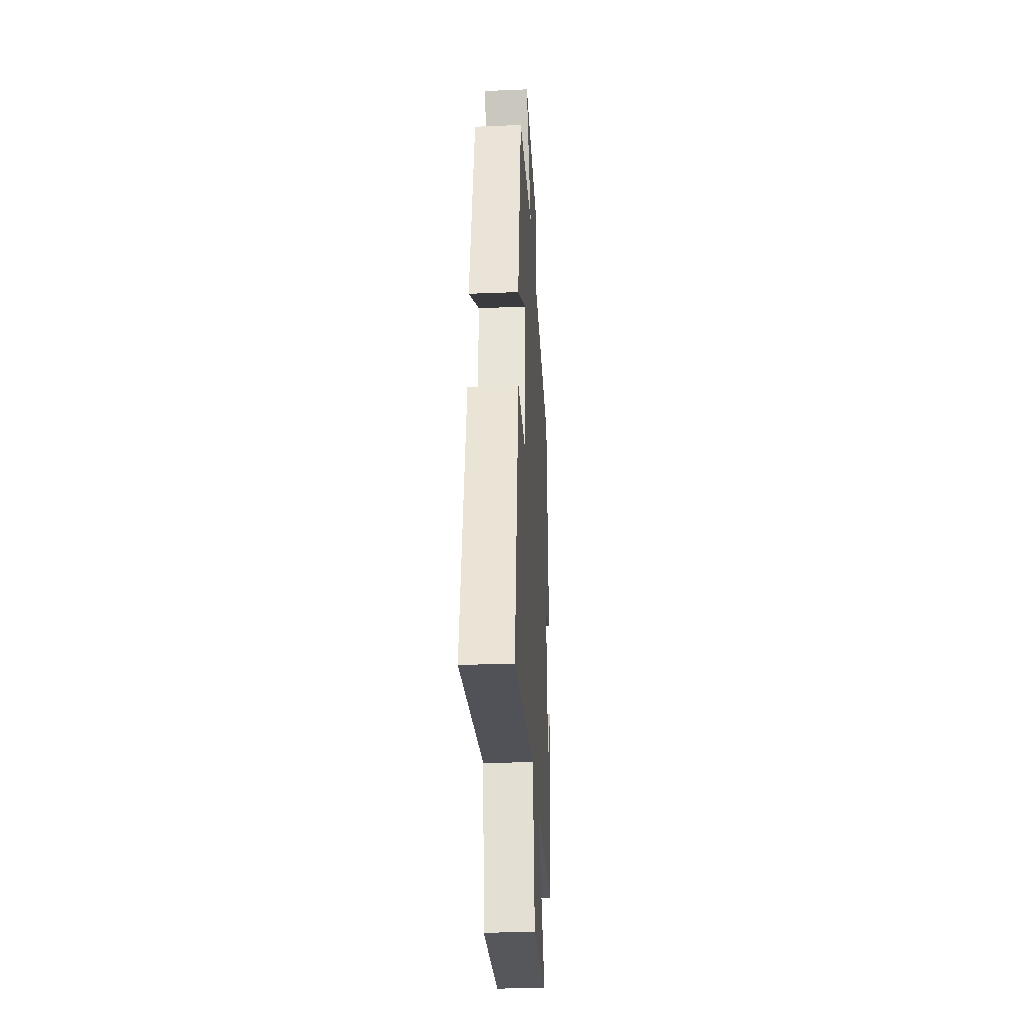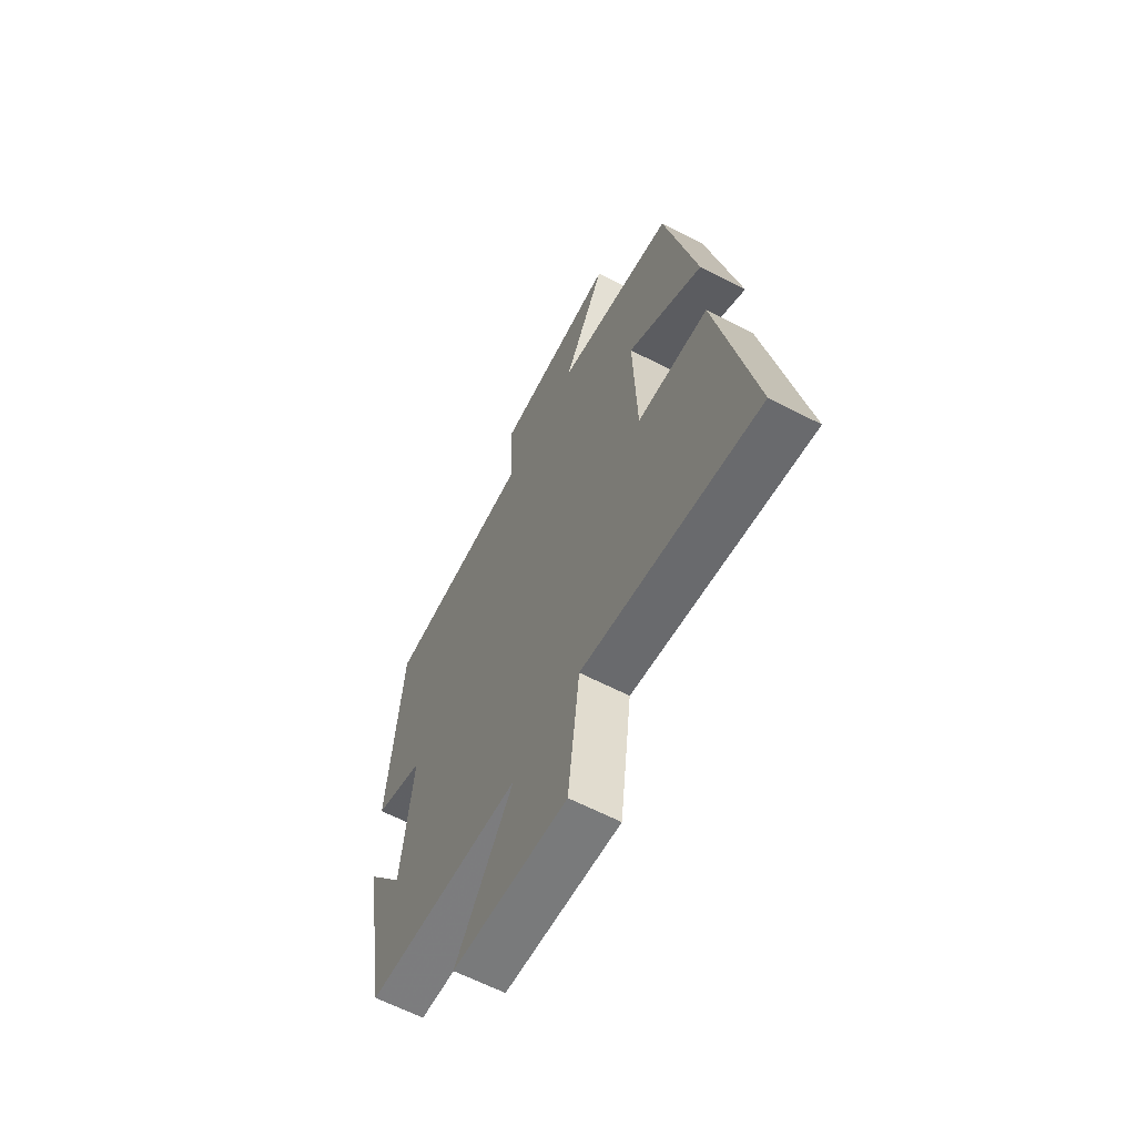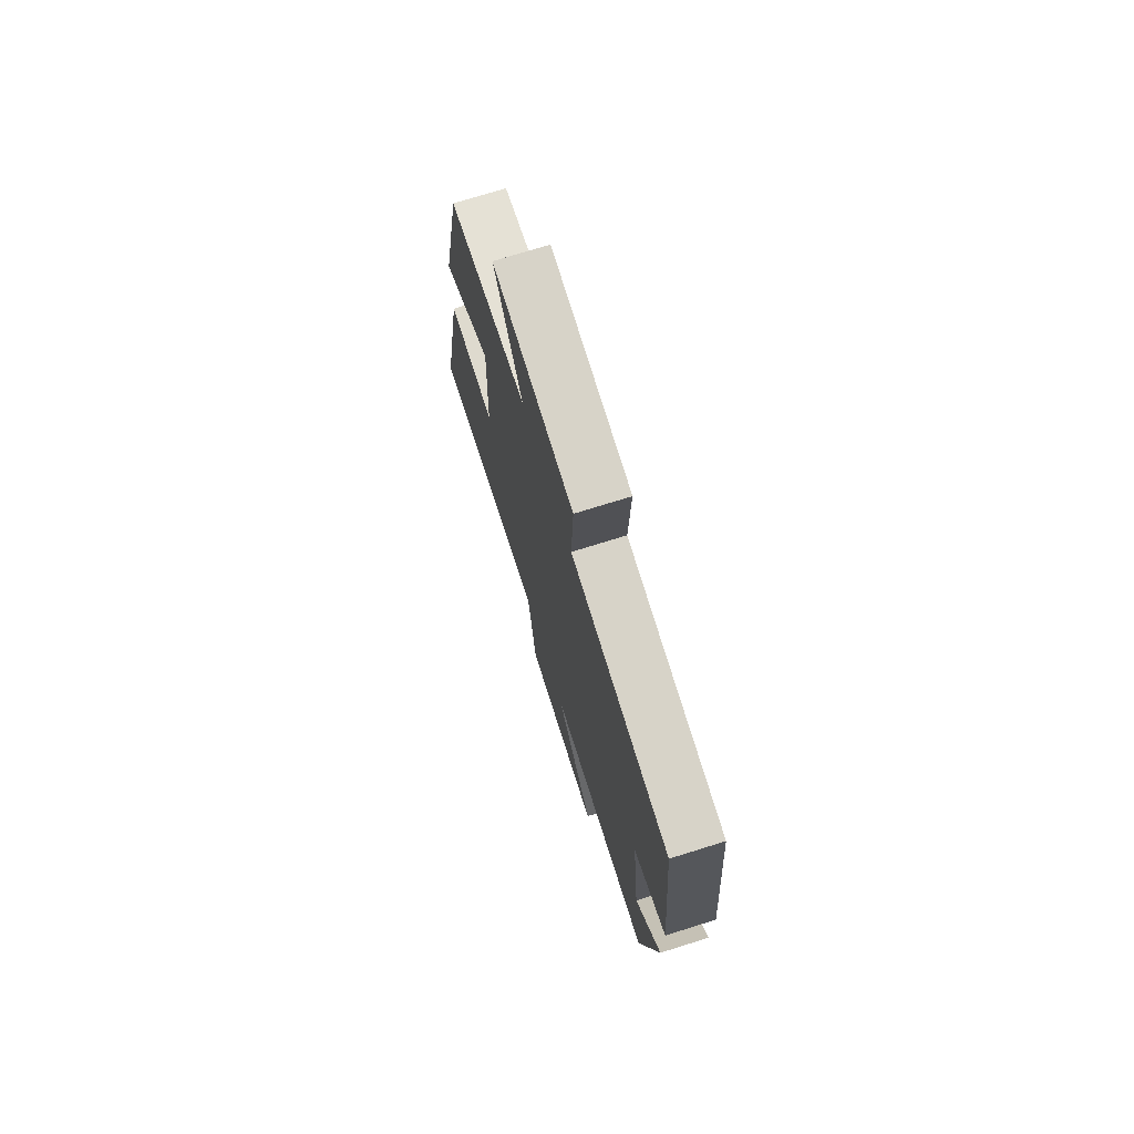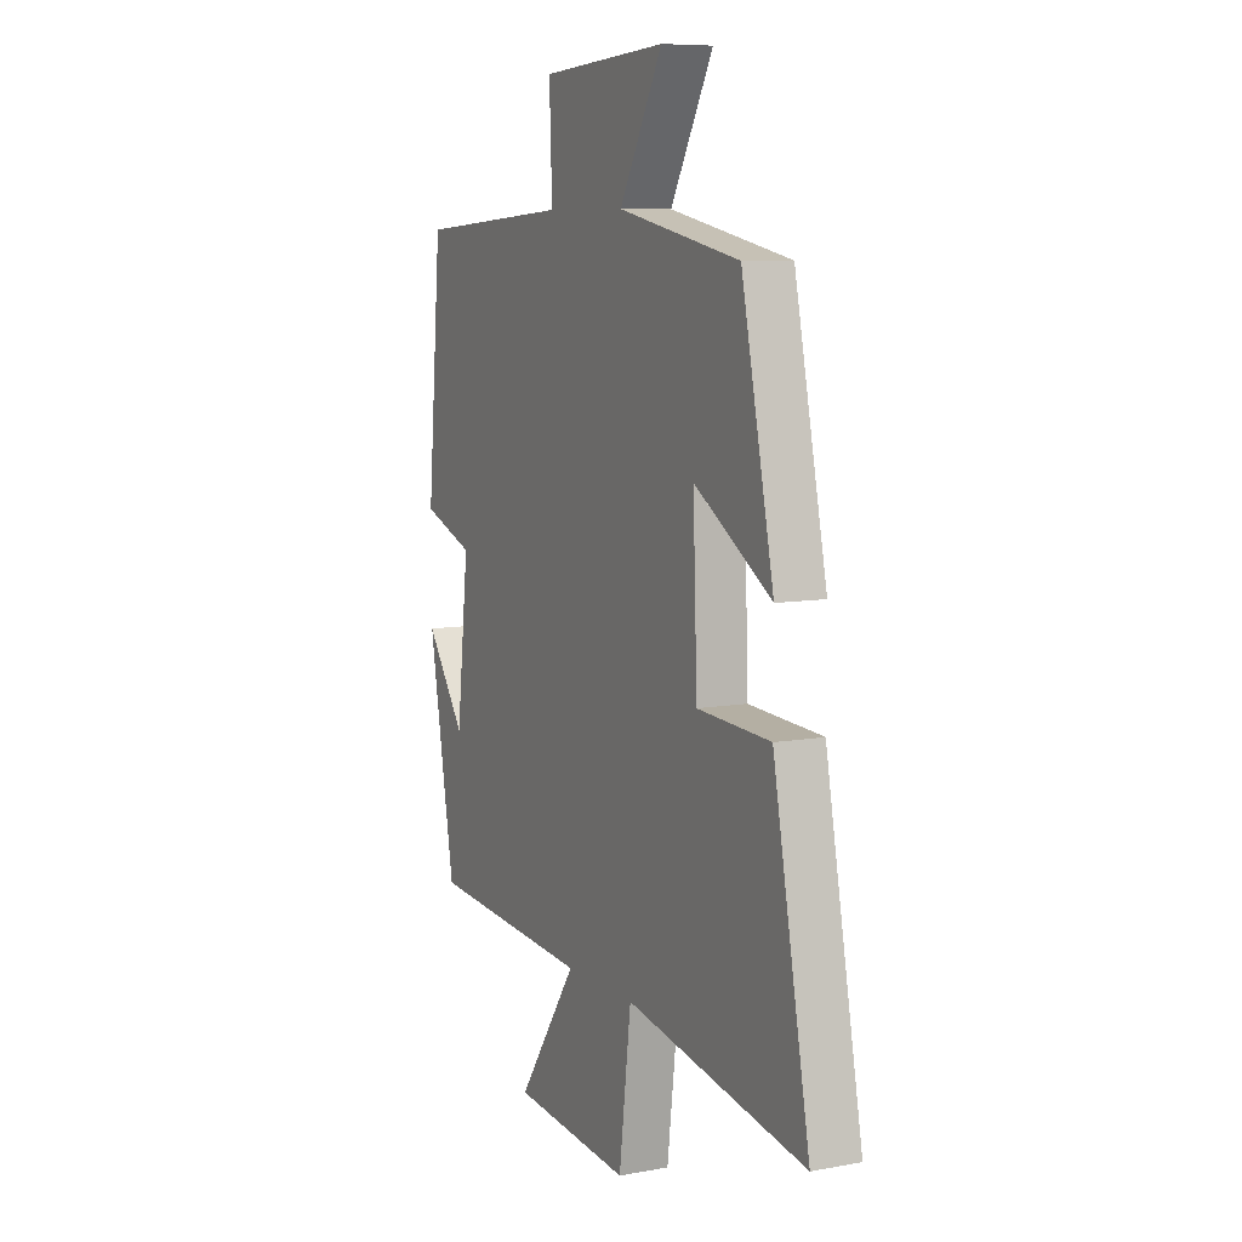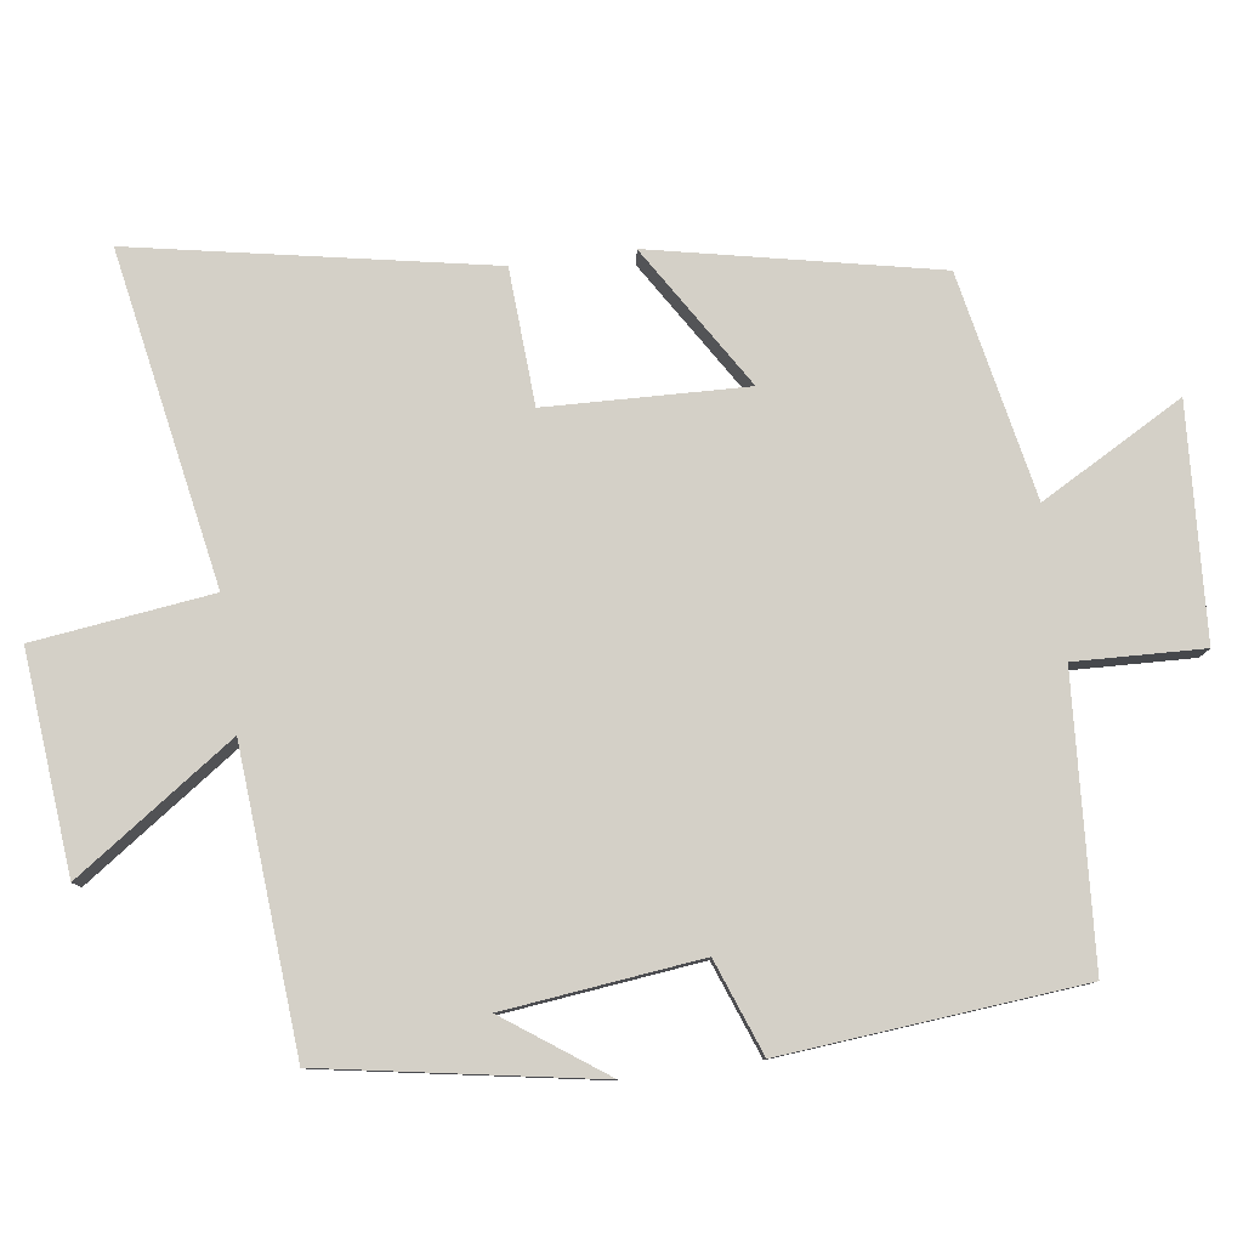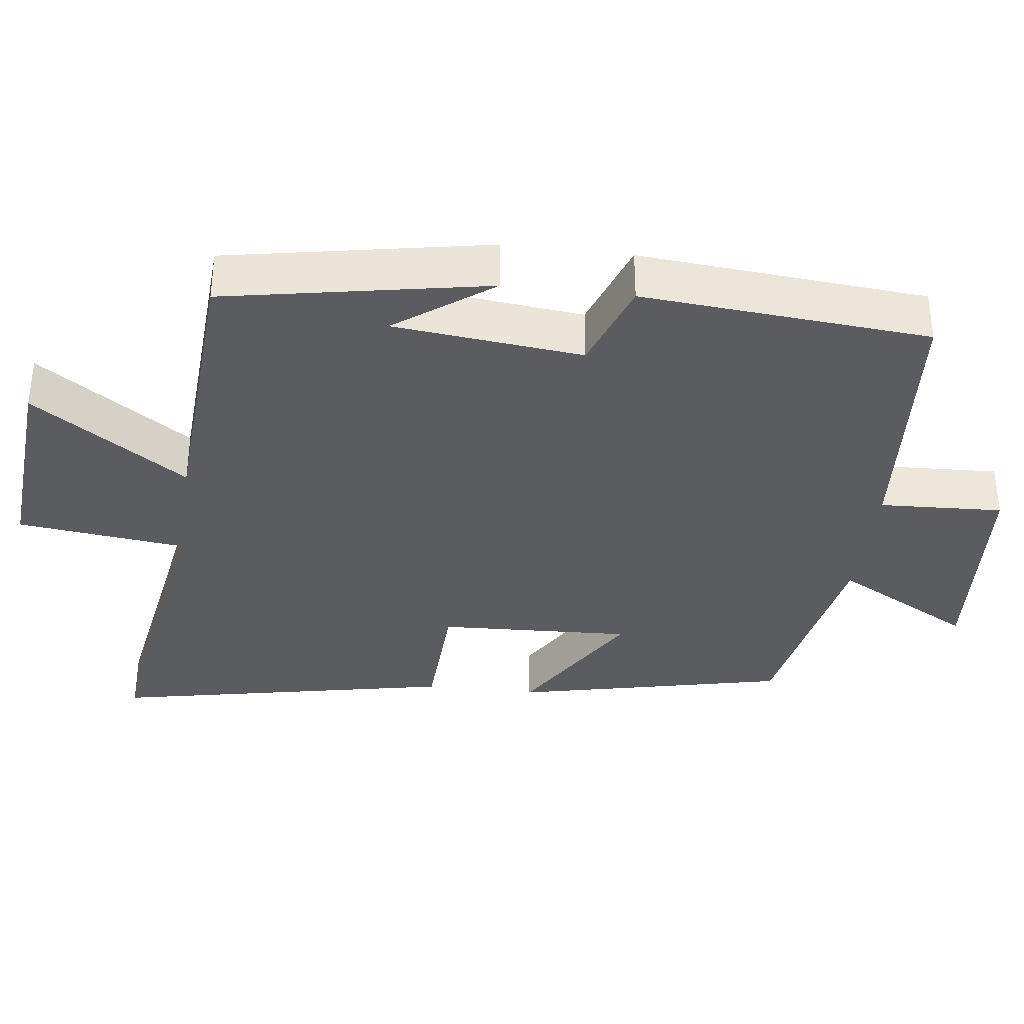
<metadata>
{"format":"obj","ext":"obj","renderer":"f3d","projection":"perspective","resolution":1024,"background":"white","views":[{"elev":-31.8,"azim":93.3,"up":"+Z"},{"elev":-62.8,"azim":62.3,"up":"+Z"},{"elev":73.8,"azim":-107.3,"up":"+Z"},{"elev":8.3,"azim":63.3,"up":"+Z"},{"elev":79.9,"azim":-97.9,"up":"+Y"},{"elev":-35.2,"azim":-96.7,"up":"+Y"}]}
</metadata>
<code>
v -0.464 0.07 0.474
v -0.083 0.07 0.5
v -0.09 0.07 0.673
v 0.222 0.07 0.693
v 0.115 0.07 0.5
v 0.419 0.07 0.44
v 0.5 0.07 0.058
v 0.307 0.07 0.178
v 0.317 0.07 -0.092
v 0.5 0.07 -0.102
v 0.592 0.07 -0.581
v 0.142 0.07 -0.5
v 0.112 0.07 -0.741
v -0.182 0.07 -0.715
v -0.034 0.07 -0.5
v -0.435 0.07 -0.471
v -0.5 0.07 -0.104
v -0.403 0.07 -0.239
v -0.373 0.07 0.025
v -0.5 0.07 0.072
v -0.464 0 0.474
v -0.083 0 0.5
v -0.09 0 0.673
v 0.222 0 0.693
v 0.115 0 0.5
v 0.419 0 0.44
v 0.5 0 0.058
v 0.307 0 0.178
v 0.317 0 -0.092
v 0.5 0 -0.102
v 0.592 0 -0.581
v 0.142 0 -0.5
v 0.112 0 -0.741
v -0.182 0 -0.715
v -0.034 0 -0.5
v -0.435 0 -0.471
v -0.5 0 -0.104
v -0.403 0 -0.239
v -0.373 0 0.025
v -0.5 0 0.072
f 19 20 1 2
f 18 19 2
f 16 17 18
f 15 16 18 2
f 12 13 14 15
f 12 15 2 3
f 9 10 11 12
f 8 9 12 3
f 5 6 7 8
f 5 8 3
f 3 4 5
f 22 21 40 39
f 22 39 38
f 38 37 36
f 22 38 36 35
f 35 34 33 32
f 23 22 35 32
f 32 31 30 29
f 23 32 29 28
f 28 27 26 25
f 23 28 25
f 25 24 23
f 1 21 22 2
f 2 22 23 3
f 3 23 24 4
f 4 24 25 5
f 5 25 26 6
f 6 26 27 7
f 7 27 28 8
f 8 28 29 9
f 9 29 30 10
f 10 30 31 11
f 11 31 32 12
f 12 32 33 13
f 13 33 34 14
f 14 34 35 15
f 15 35 36 16
f 16 36 37 17
f 17 37 38 18
f 18 38 39 19
f 19 39 40 20
f 20 40 21 1

</code>
